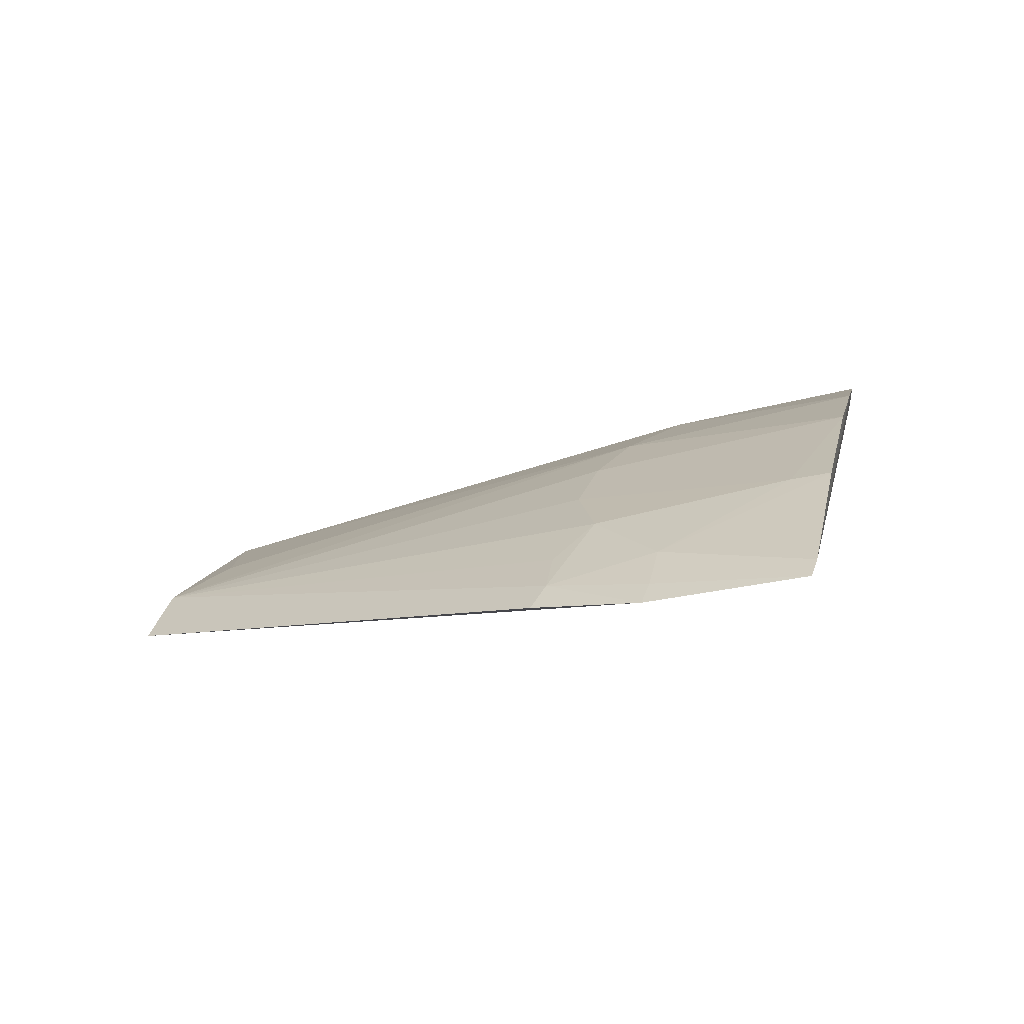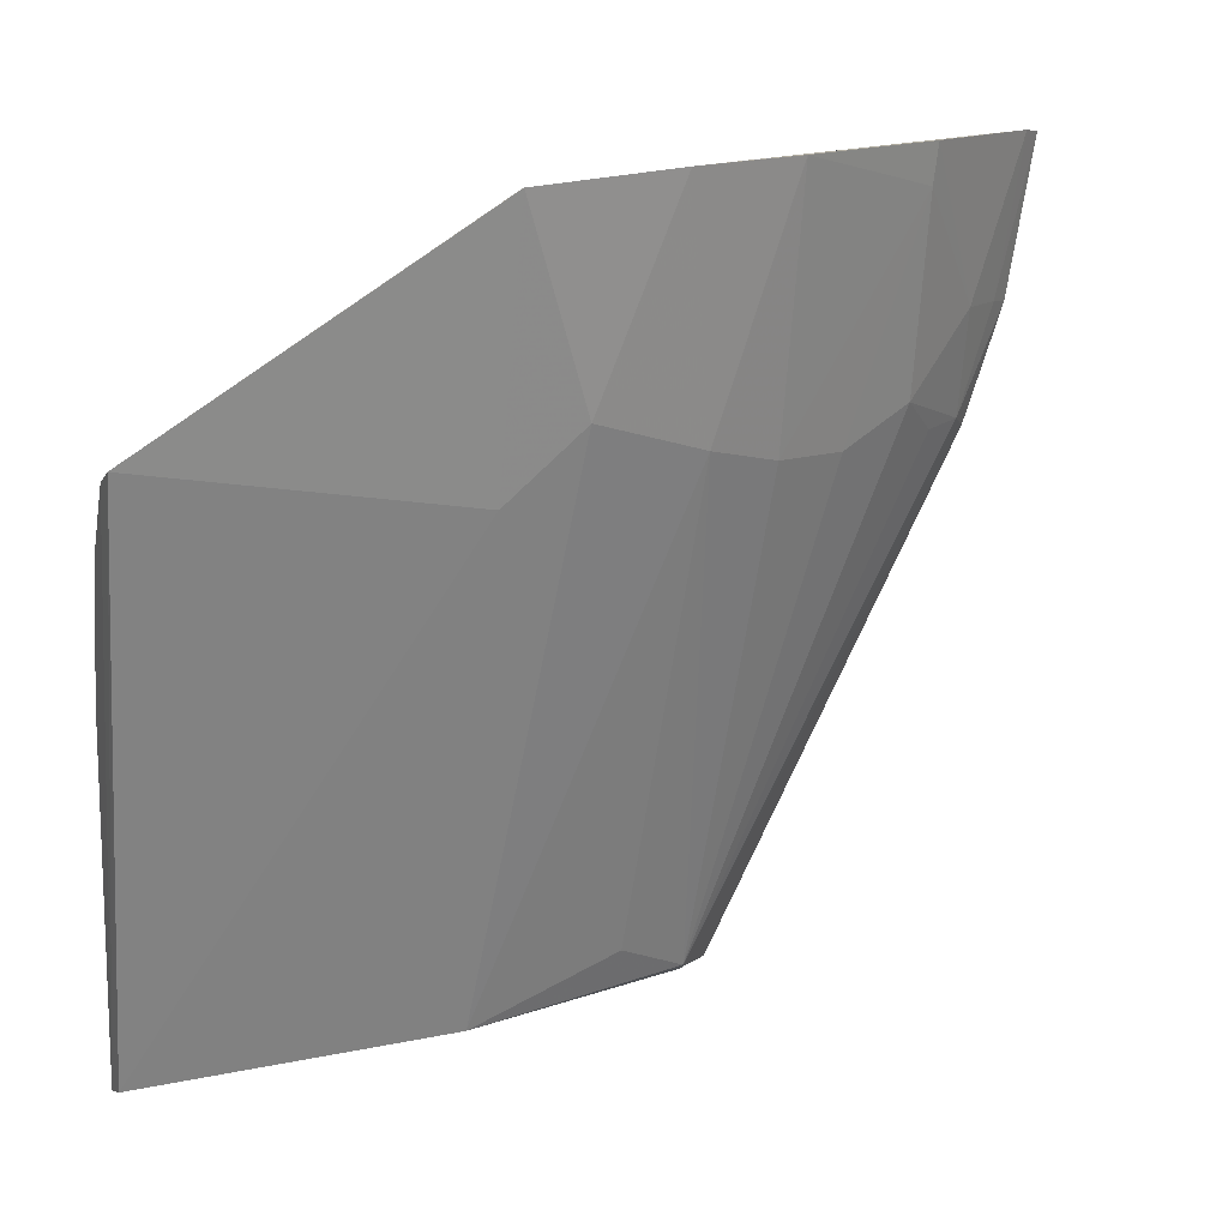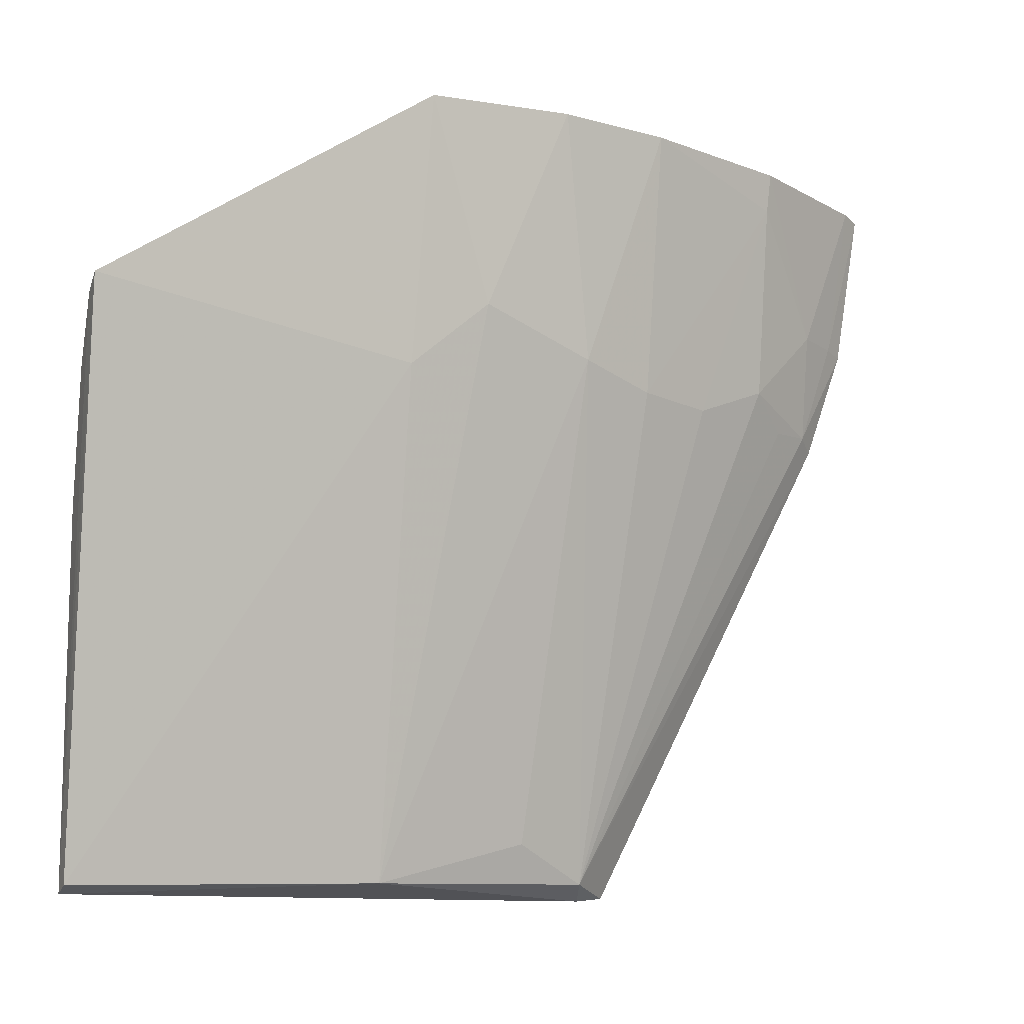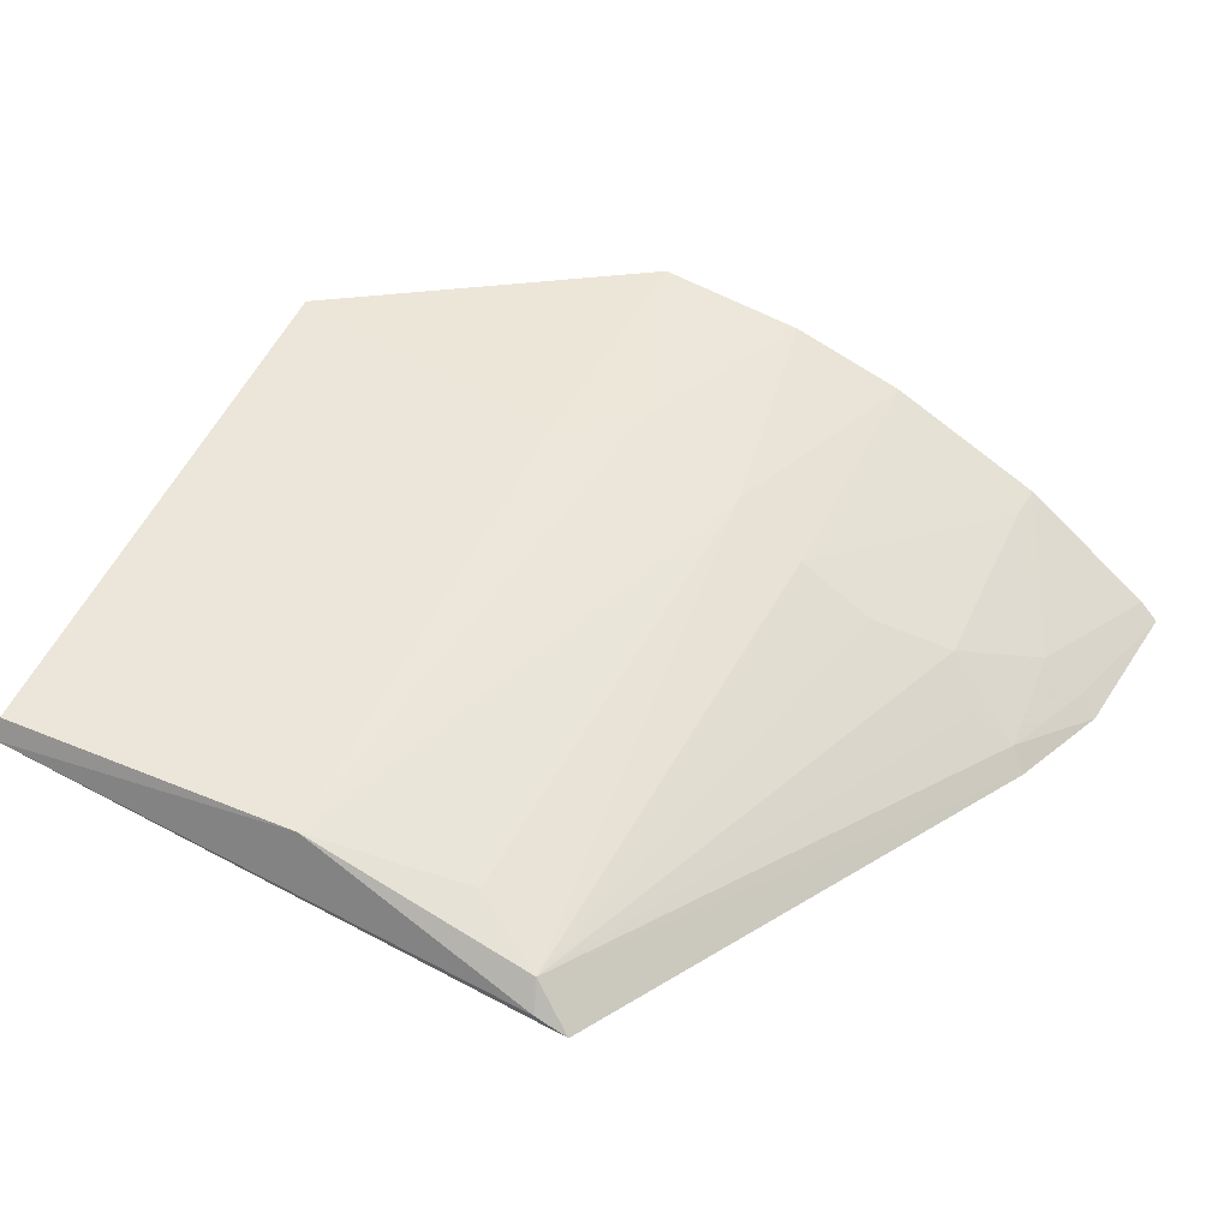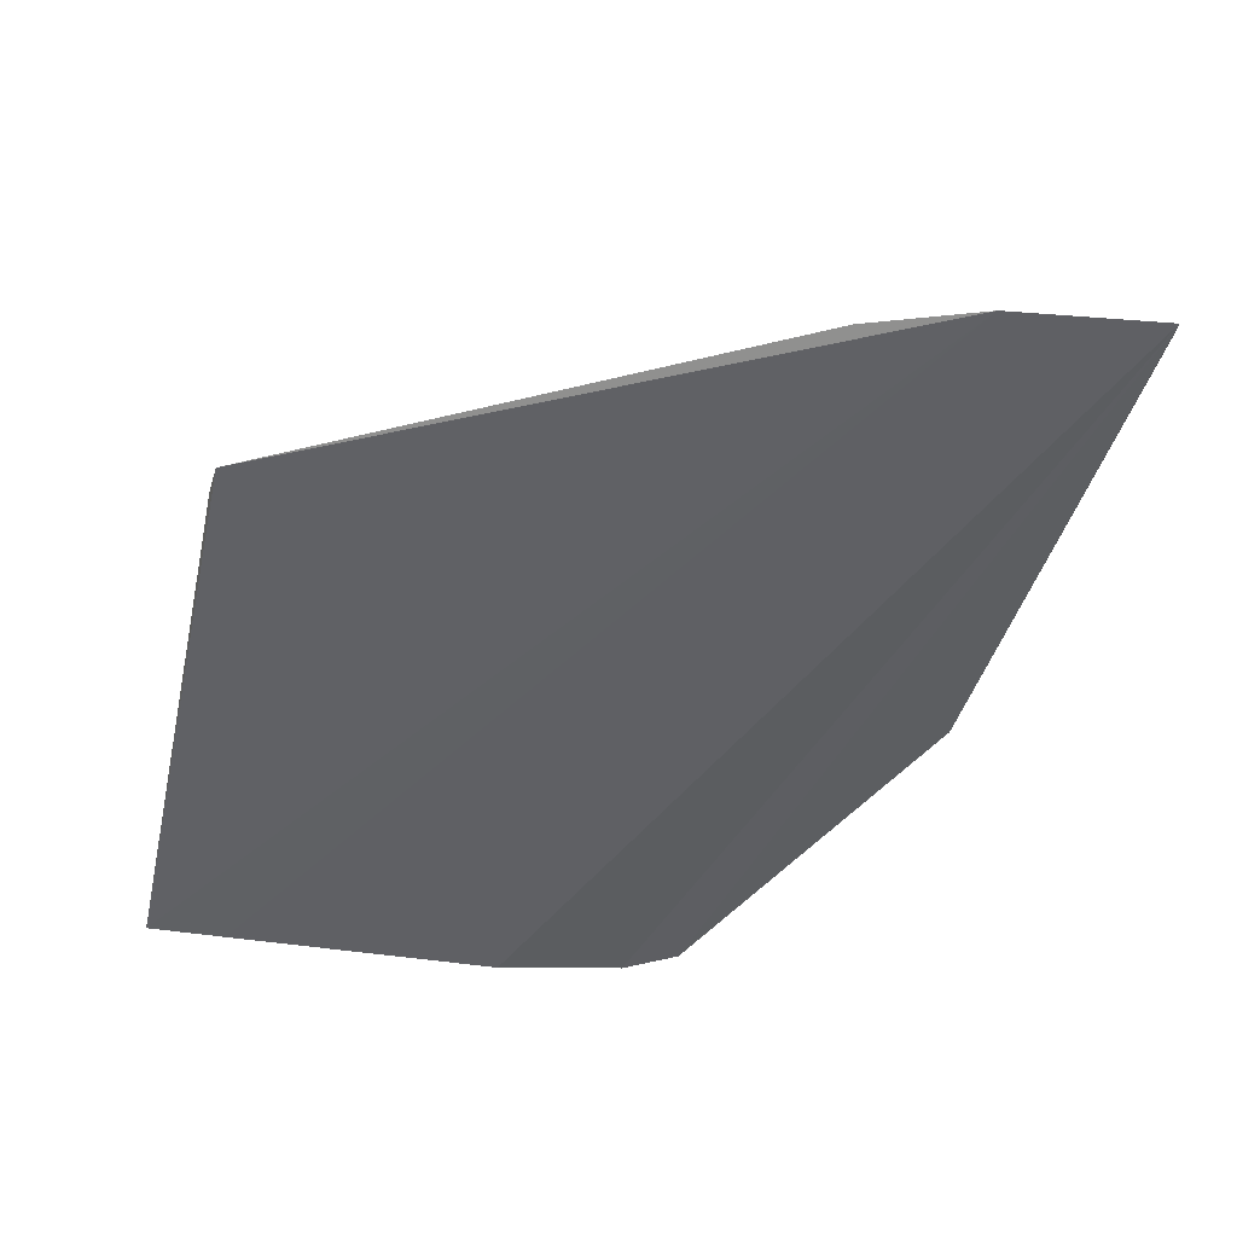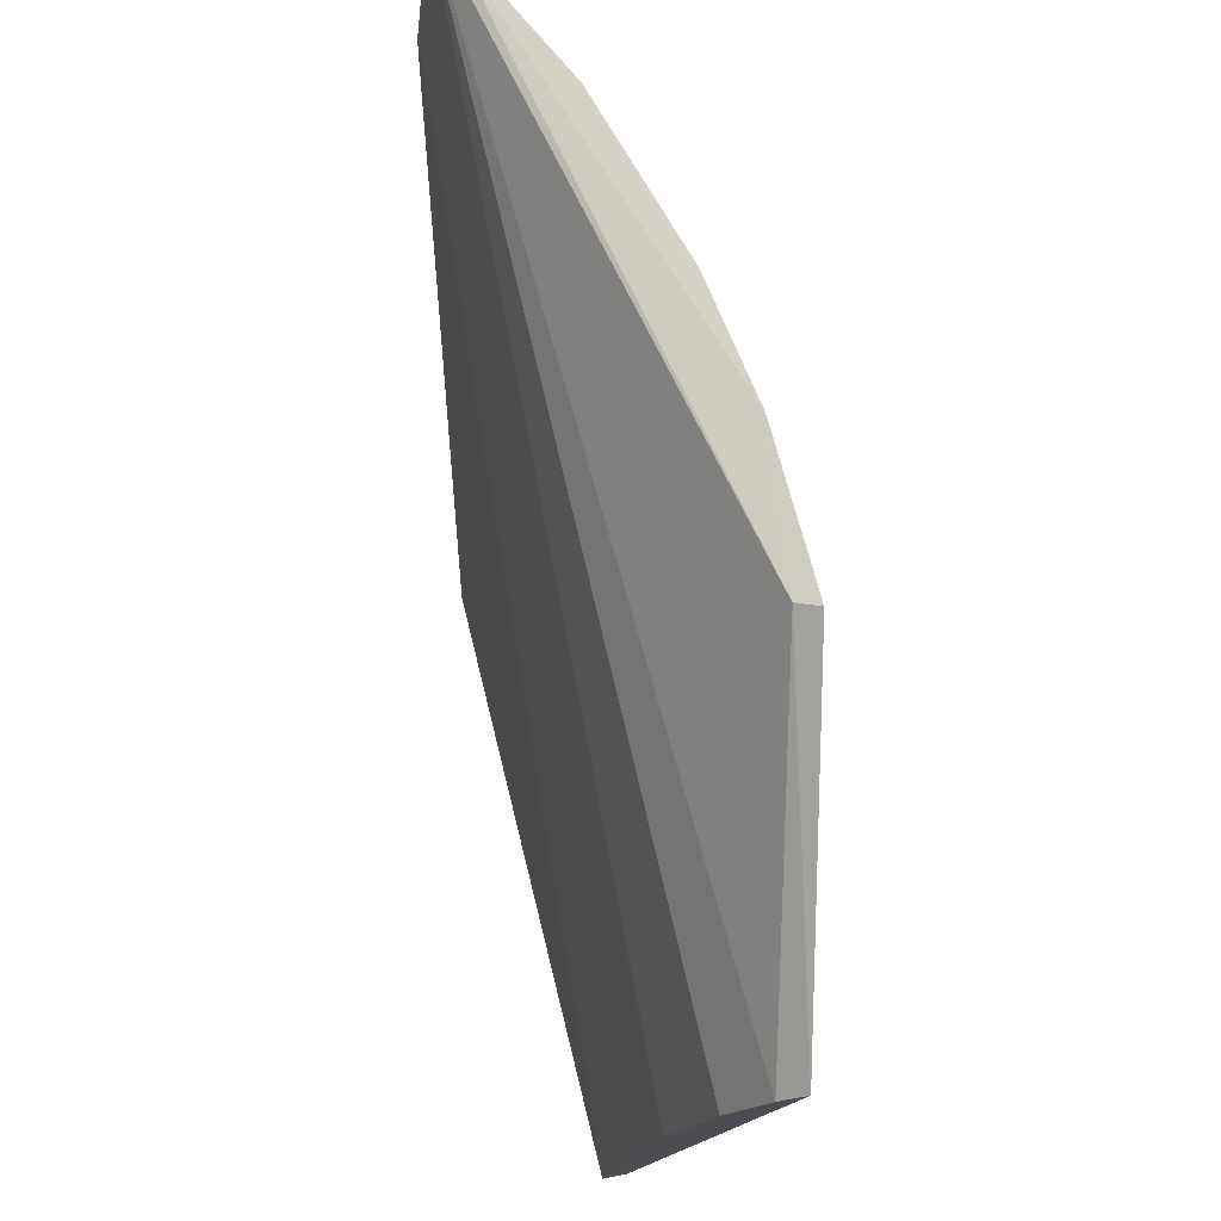
<metadata>
{"format":"obj","ext":"obj","renderer":"f3d","projection":"perspective","resolution":1024,"background":"white","views":[{"elev":-8.0,"azim":-76.4,"up":"+Y"},{"elev":15.4,"azim":162.3,"up":"+Z"},{"elev":-10.4,"azim":165.1,"up":"+Z"},{"elev":37.7,"azim":-155.0,"up":"+Y"},{"elev":-62.9,"azim":-103.1,"up":"+Y"},{"elev":72.8,"azim":88.7,"up":"+Z"}]}
</metadata>
<code>
v -0.008959 0.04204 0.0778
v 0.002495 0.04077 0.07024
v -0.008538 0.03604 0.05093
v -0.0169 0.03212 0.05039
v -0.02893 0.03209 0.07779
v 0.002494 0.0361 0.05051
v -0.01813 0.03748 0.0688
v 0.002406 0.04169 0.07072
v -0.009114 0.04125 0.07768
v -0.01801 0.03154 0.0505
v 0.002593 0.03792 0.0633
v -0.01134 0.0404 0.07092
v -0.0167 0.03318 0.05098
v -0.01823 0.03915 0.07809
v 0.002388 0.03691 0.05078
v -0.02828 0.03269 0.07792
v -0.0283 0.03142 0.07222
v 0.002566 0.03937 0.06803
v -0.01545 0.03885 0.06954
v -0.0086 0.0404 0.06861
v -0.01417 0.04073 0.07806
v -0.02355 0.03604 0.07666
v -0.02691 0.03146 0.06819
v -0.02761 0.03211 0.07237
v 0.002509 0.03648 0.05331
v -0.01409 0.03463 0.05239
v -0.02366 0.03621 0.07806
v -0.0236 0.0347 0.06975
v -0.02634 0.03226 0.06861
v -0.0262 0.03333 0.07242
v -0.02082 0.036 0.06861
v -0.0249 0.03332 0.06853
f 6 4 3
f 8 2 6
f 9 5 2
f 9 8 1
f 9 2 8
f 10 4 6
f 11 6 2
f 13 3 4
f 13 4 10
f 15 8 6
f 15 6 3
f 16 5 9
f 17 10 6
f 17 11 5
f 18 11 2
f 18 2 5
f 18 5 11
f 19 12 3
f 19 7 14
f 19 13 7
f 20 3 12
f 20 15 3
f 20 8 15
f 20 12 1
f 20 1 8
f 21 1 12
f 21 19 14
f 21 12 19
f 21 16 9
f 21 9 1
f 22 14 7
f 23 13 10
f 23 10 17
f 24 17 5
f 24 5 16
f 25 17 6
f 25 6 11
f 25 11 17
f 26 19 3
f 26 3 13
f 26 13 19
f 27 21 14
f 27 16 21
f 27 14 22
f 29 23 17
f 29 17 24
f 29 13 23
f 30 27 22
f 30 16 27
f 30 22 28
f 30 24 16
f 30 29 24
f 30 28 29
f 31 7 13
f 31 13 28
f 31 28 22
f 31 22 7
f 32 29 28
f 32 28 13
f 32 13 29

</code>
